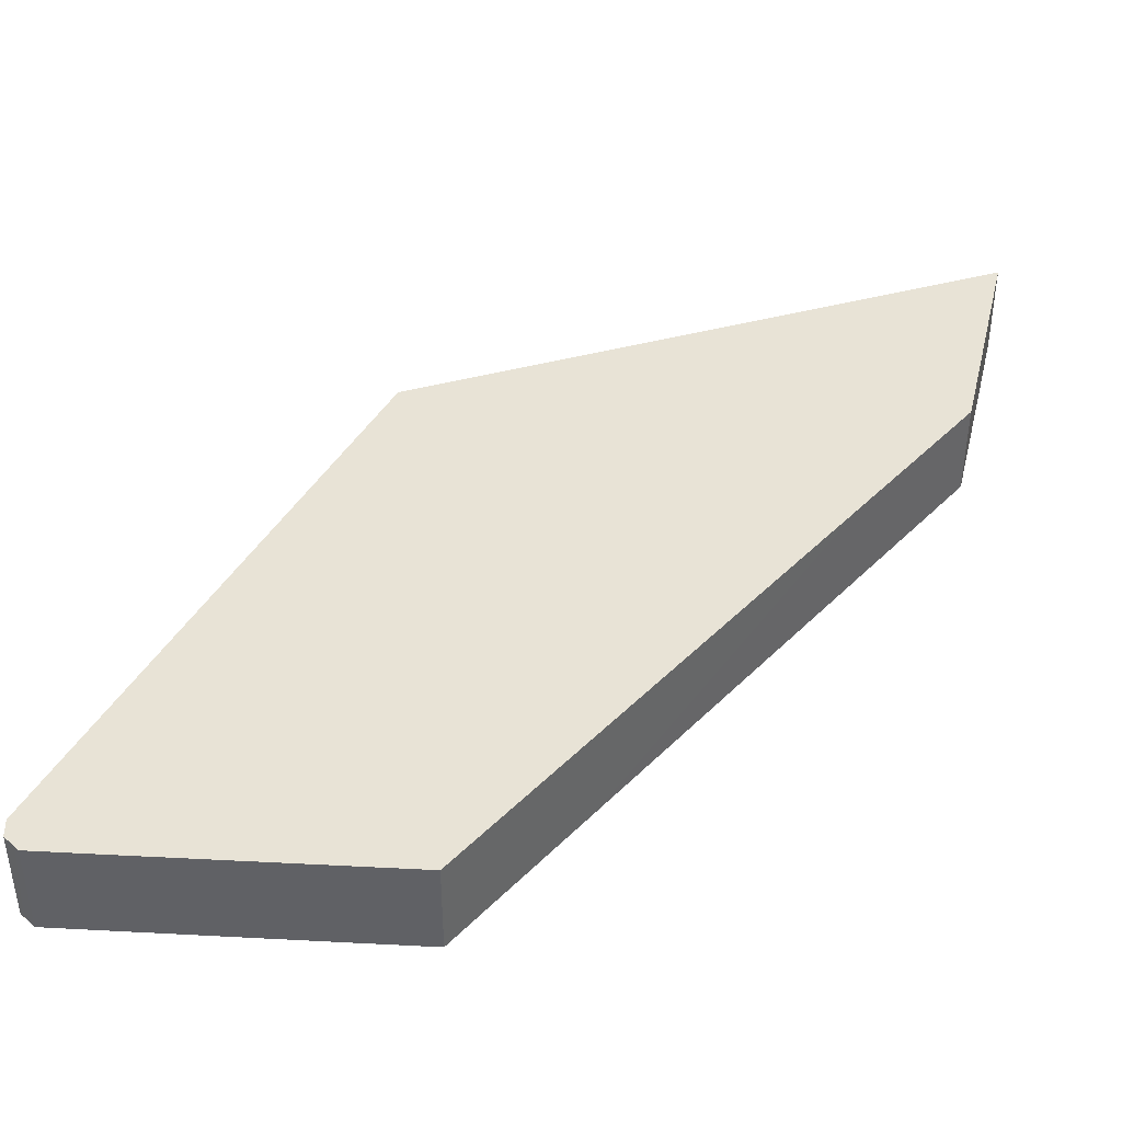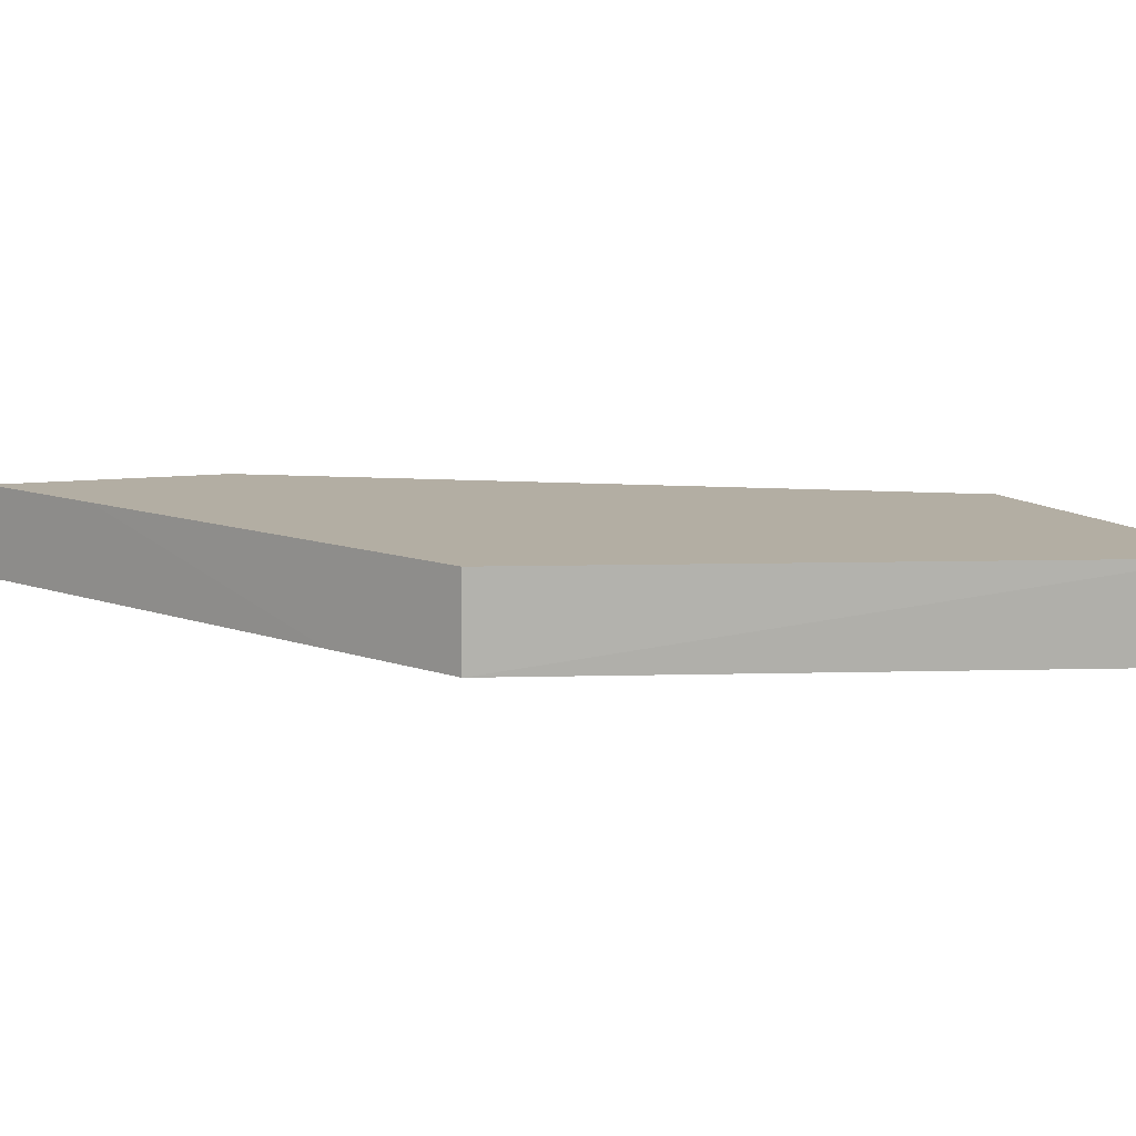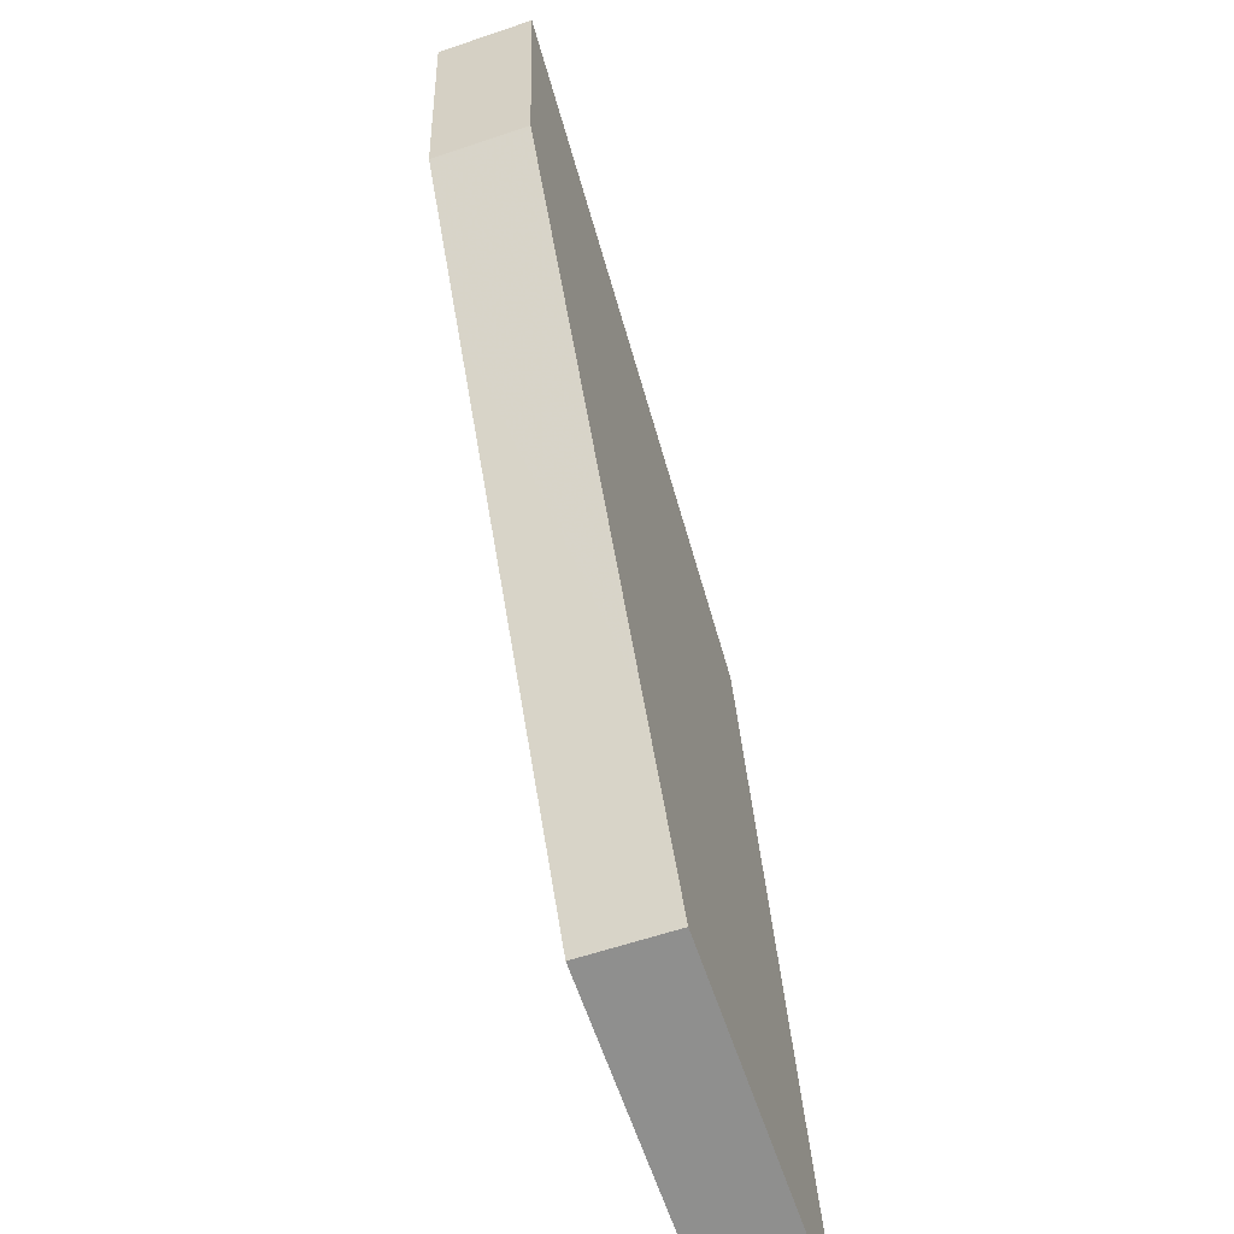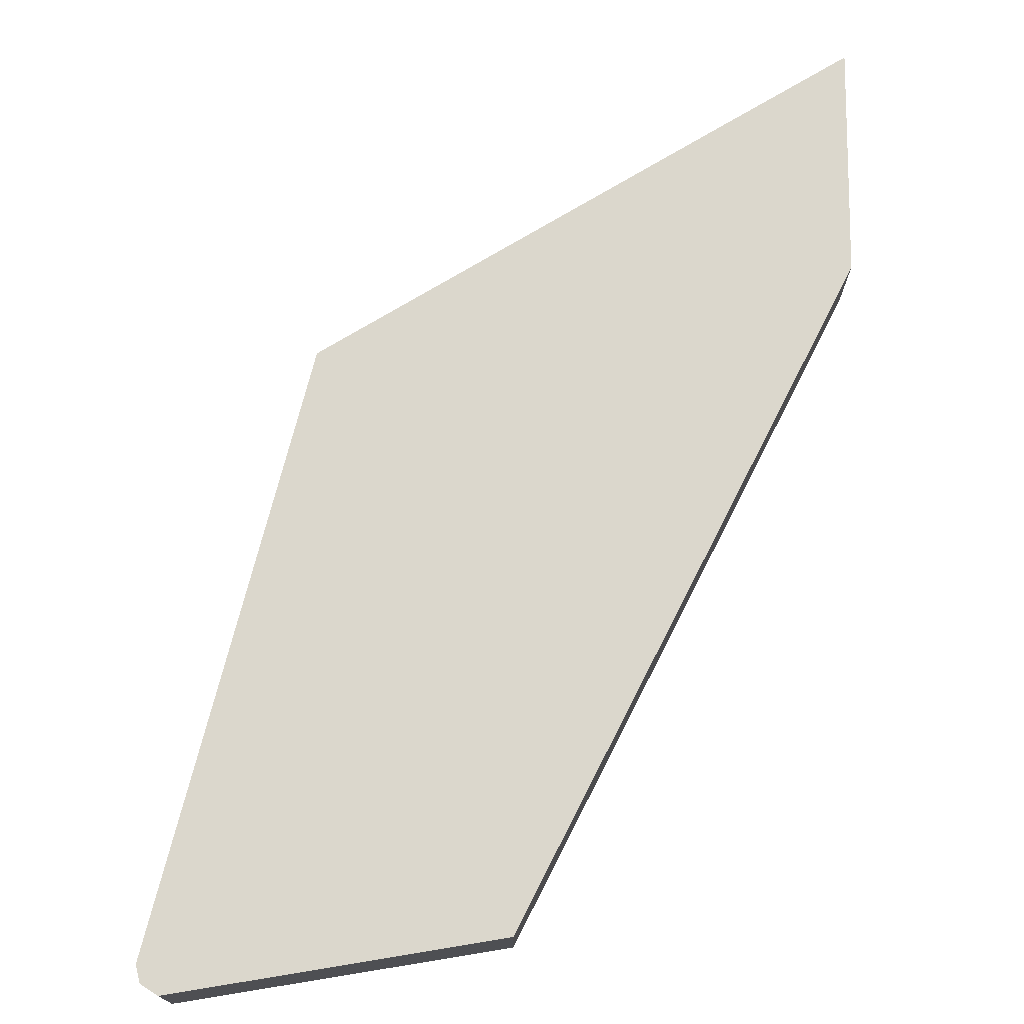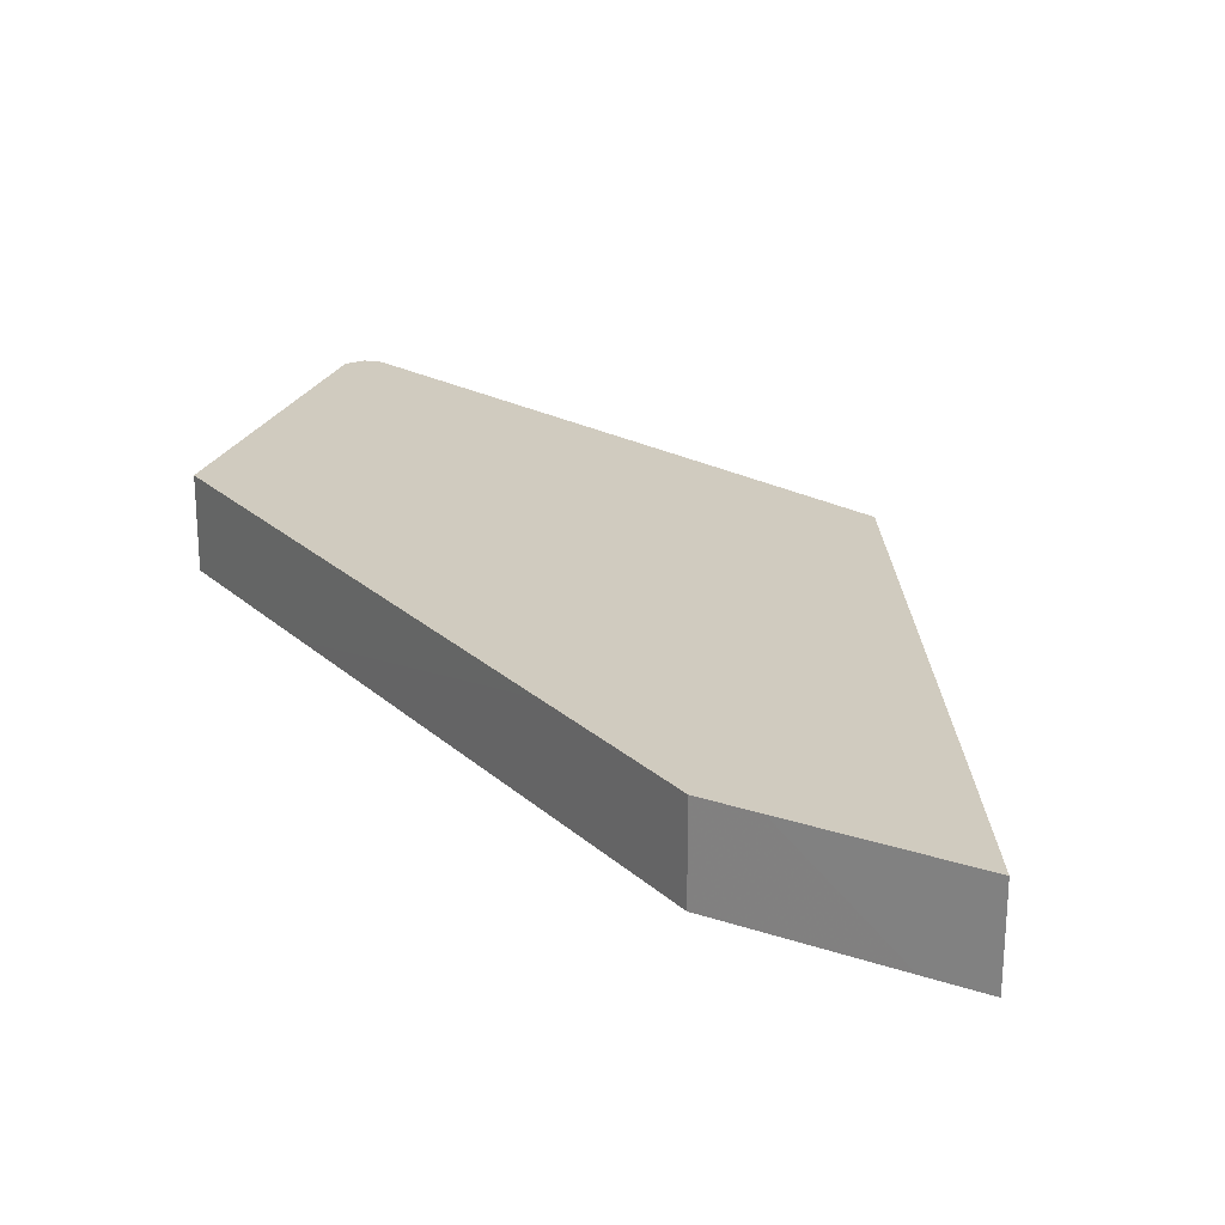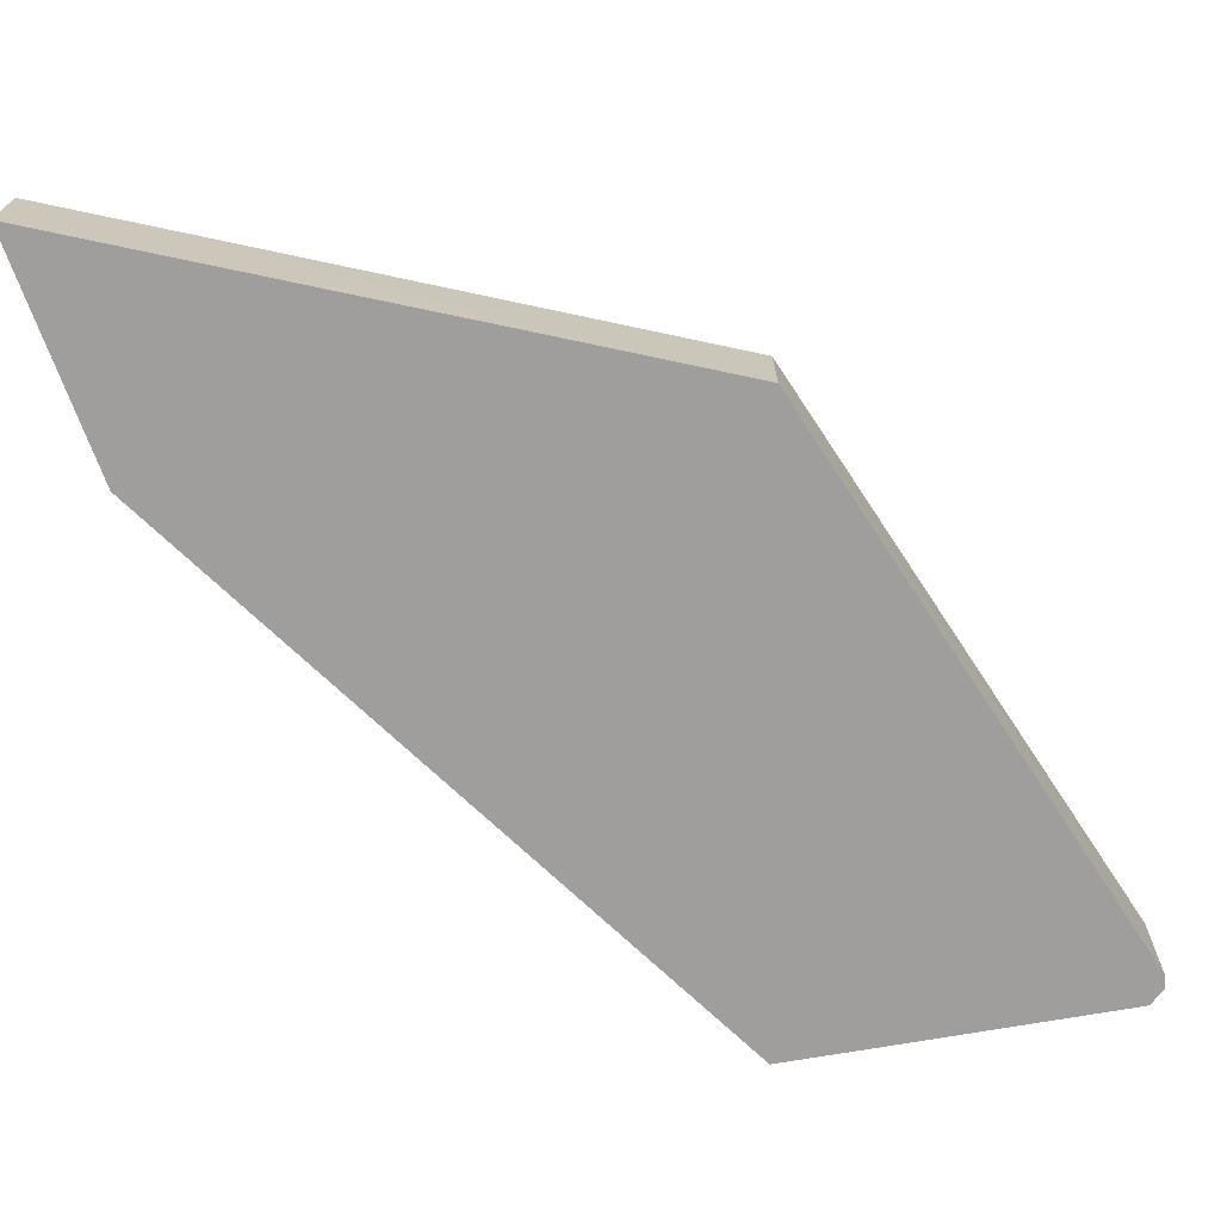
<metadata>
{"format":"obj","ext":"obj","renderer":"f3d","projection":"perspective","resolution":1024,"background":"white","views":[{"elev":41.5,"azim":9.9,"up":"+Z"},{"elev":11.0,"azim":-110.5,"up":"+Z"},{"elev":-59.5,"azim":109.2,"up":"+Y"},{"elev":73.3,"azim":-3.0,"up":"+Z"},{"elev":23.7,"azim":115.3,"up":"+Z"},{"elev":-71.0,"azim":-163.8,"up":"+Z"}]}
</metadata>
<code>
v -0.05592 0.7451 -0.05
v -0.05914 0.7596 -0.05
v -0.05144 0.7418 -0.05
v -0.03824 0.7325 -0.05
v 0.1394 1.407 -0.05
v 0.3188 0.7719 -0.05
v 0.4217 0.9496 -0.05
v 0.2292 0.7619 -0.05
v 0.7263 1.476 -0.05
v 0.739 1.667 -0.05
v 0.7431 1.731 -0.05
v 0.2912 1.489 -0.05
v -0.0601 0.7645 0.05
v -0.03828 0.7323 0.05
v -0.0427 0.7354 0.05
v -0.05621 0.7454 0.05
v 0.7429 1.731 0.05
v 0.7307 1.54 0.05
v 0.7265 1.476 0.05
v 0.6255 1.302 0.05
v 0.3187 0.7719 0.05
v 0.1393 1.407 0.05
v 0.5931 1.651 0.05
v 0.0513 0.7421 0.05
v -0.0601 0.7645 0.05
v -0.05621 0.7454 0.05
v 0.1394 1.407 -0.05
v 0.2912 1.489 -0.05
v 0.7431 1.731 -0.05
v 0.739 1.667 -0.05
v 0.7263 1.476 -0.05
v 0.4217 0.9496 -0.05
v 0.3188 0.7719 -0.05
v 0.2292 0.7619 -0.05
v -0.03824 0.7325 -0.05
v -0.05144 0.7418 -0.05
v -0.05592 0.7451 -0.05
v -0.05914 0.7596 -0.05
v 0.3187 0.7719 0.05
v 0.6255 1.302 0.05
v 0.7265 1.476 0.05
v 0.7307 1.54 0.05
v 0.7429 1.731 0.05
v 0.5931 1.651 0.05
v 0.1393 1.407 0.05
v -0.0427 0.7354 0.05
v -0.03828 0.7323 0.05
v 0.0513 0.7421 0.05
f 35 36 38
f 47 48 25
f 18 9 10
f 11 23 17
f 10 17 18
f 20 9 19
f 7 21 6
f 8 21 24
f 4 24 14
f 12 22 23
f 3 16 1
f 4 15 3
f 1 16 2
f 13 2 16
f 5 13 22
f 37 38 36
f 38 27 34
f 34 27 32
f 27 28 32
f 28 29 30
f 31 28 30
f 31 32 28
f 32 33 34
f 34 35 38
f 48 39 45
f 39 40 45
f 40 41 44
f 41 42 44
f 42 43 44
f 44 45 40
f 45 25 48
f 25 26 46
f 46 47 25
f 18 19 9
f 11 12 23
f 10 11 17
f 20 7 9
f 7 20 21
f 8 6 21
f 4 8 24
f 12 5 22
f 3 15 16
f 4 14 15
f 5 2 13

</code>
